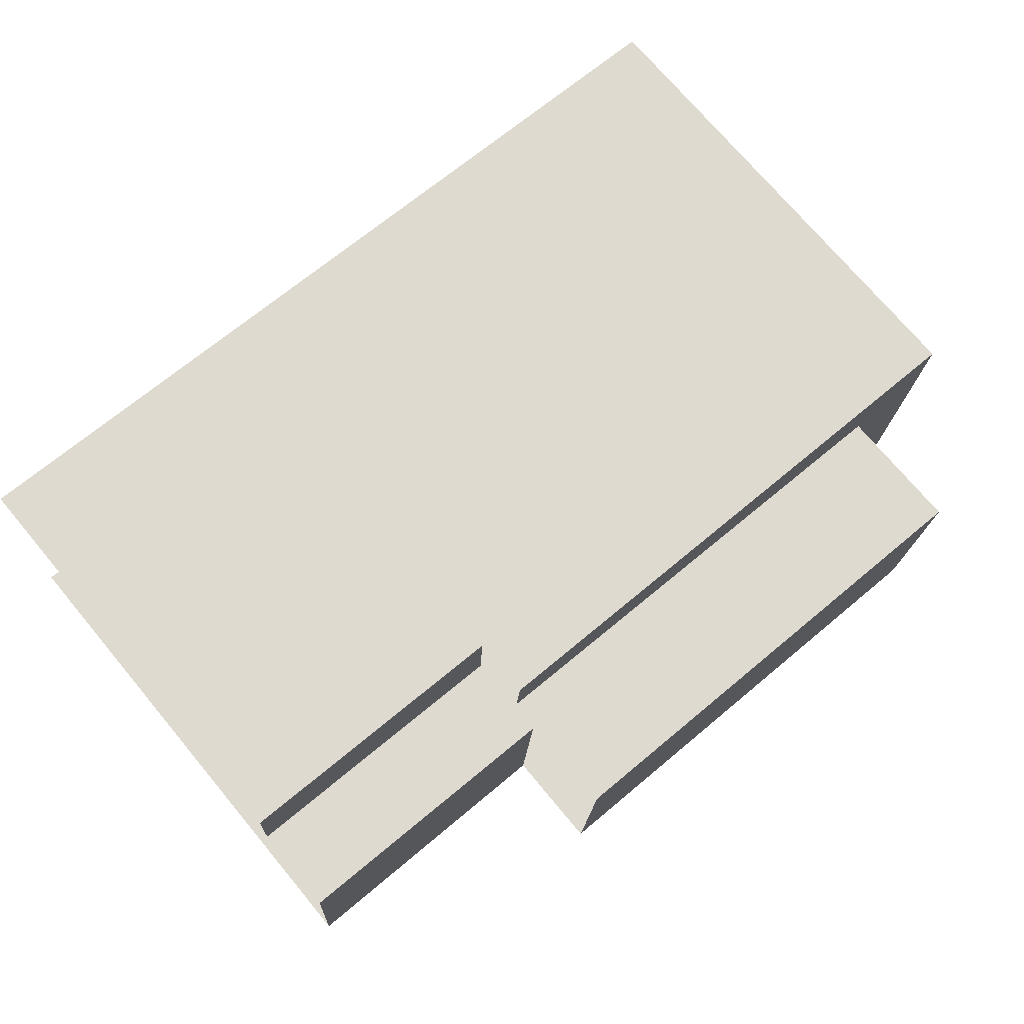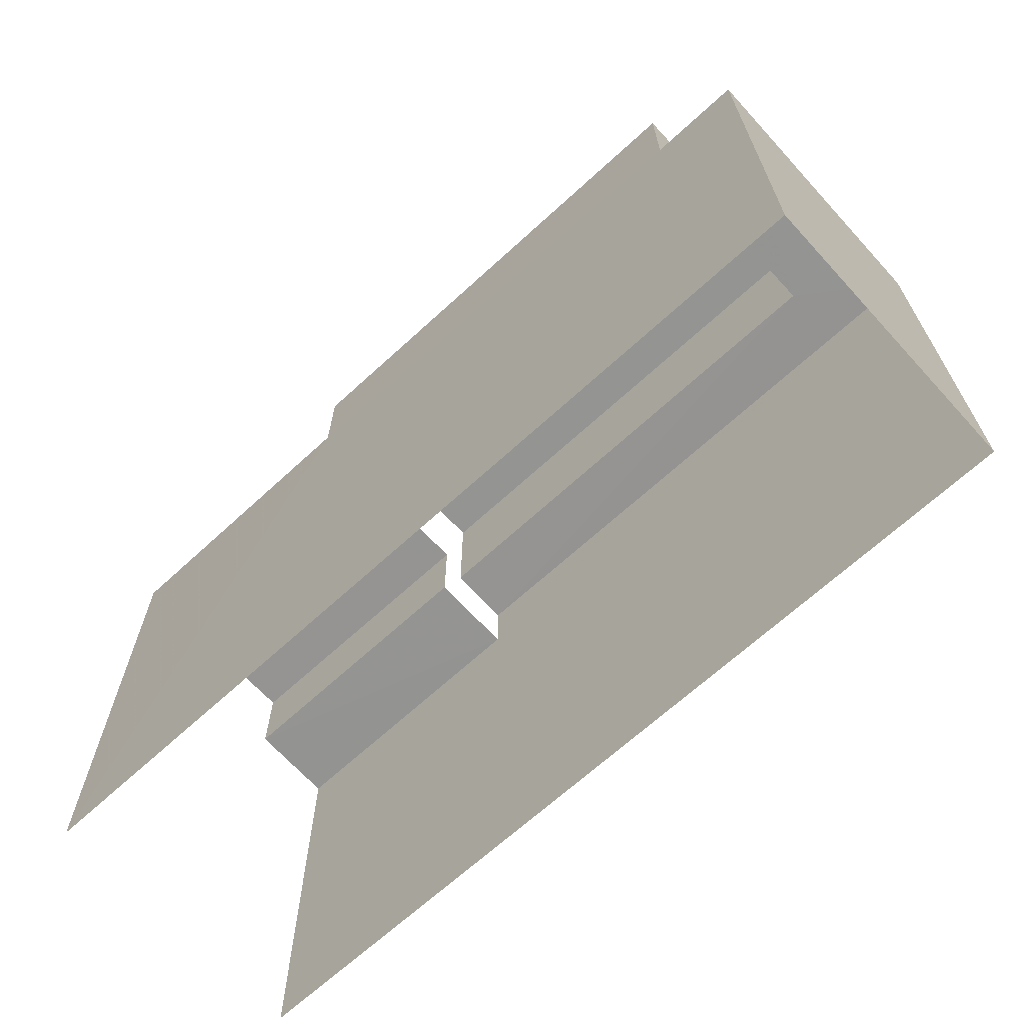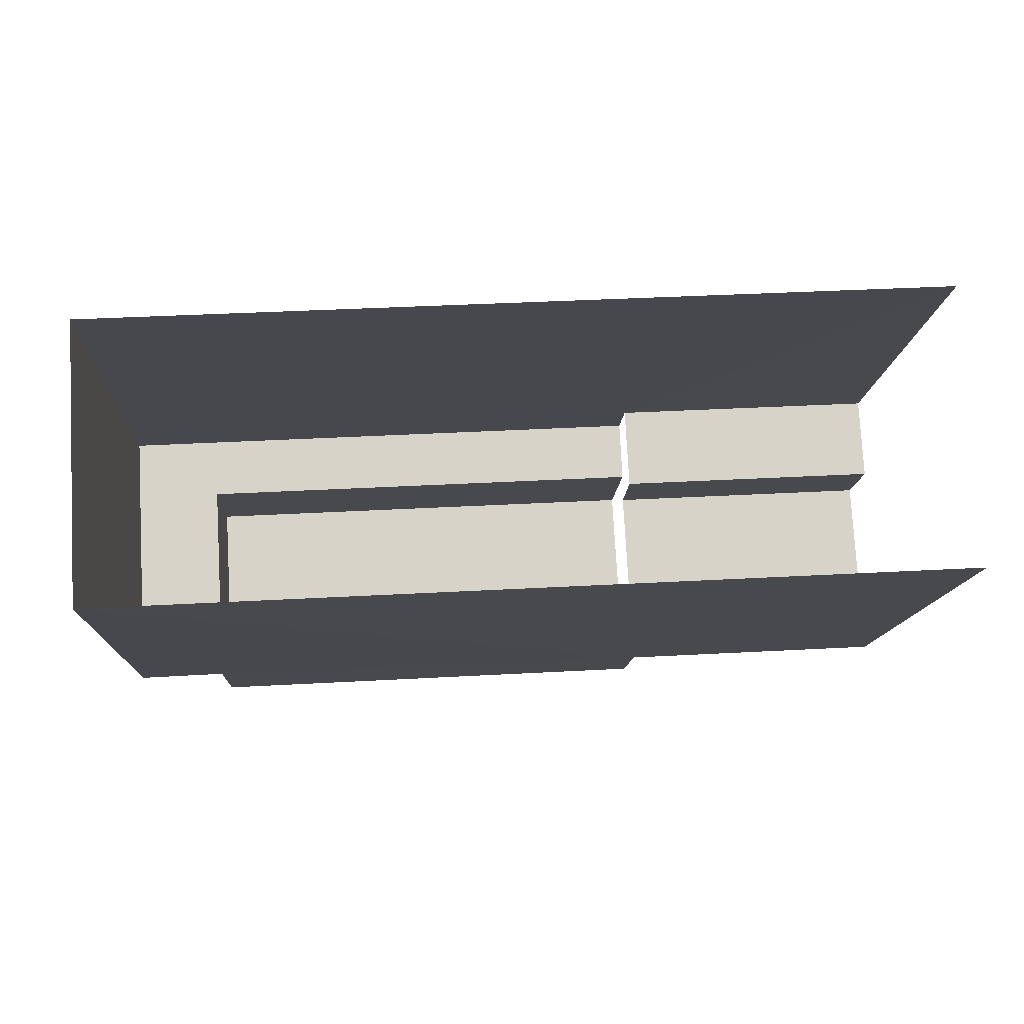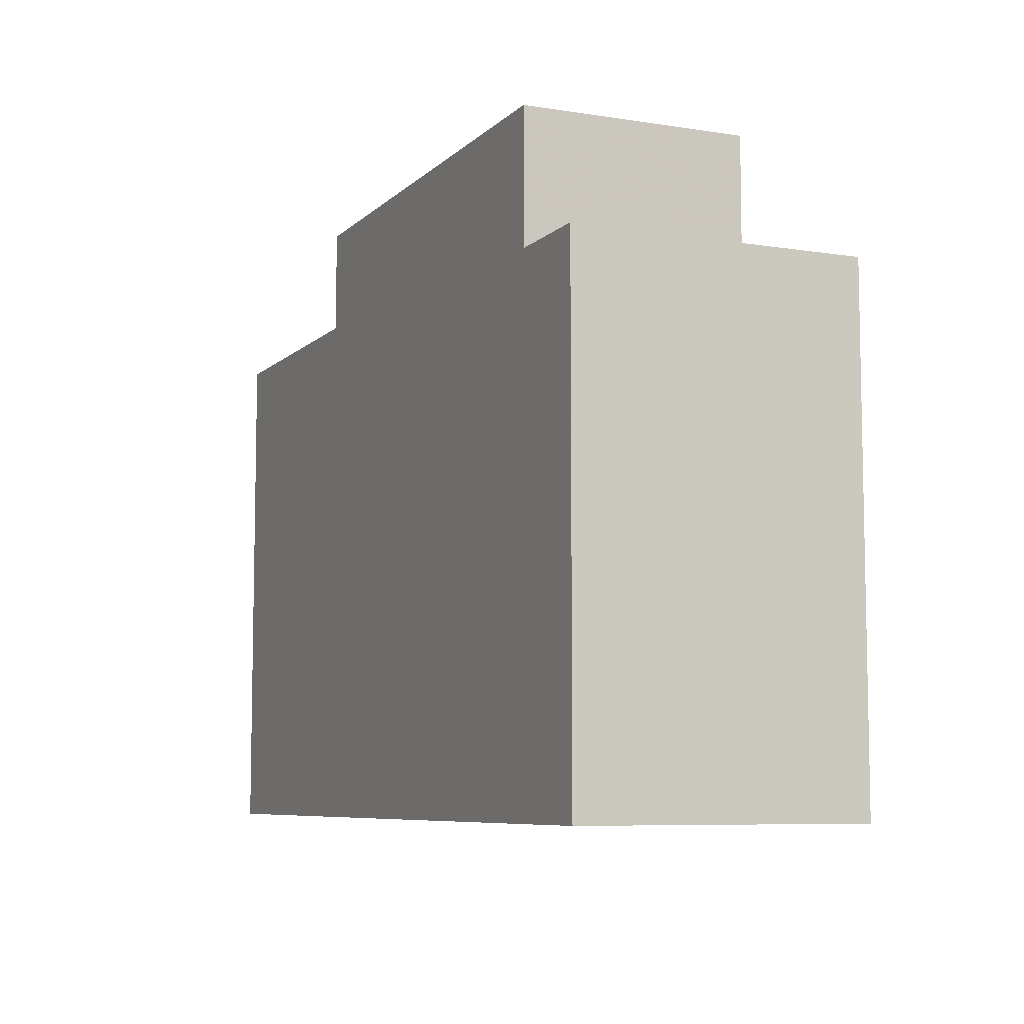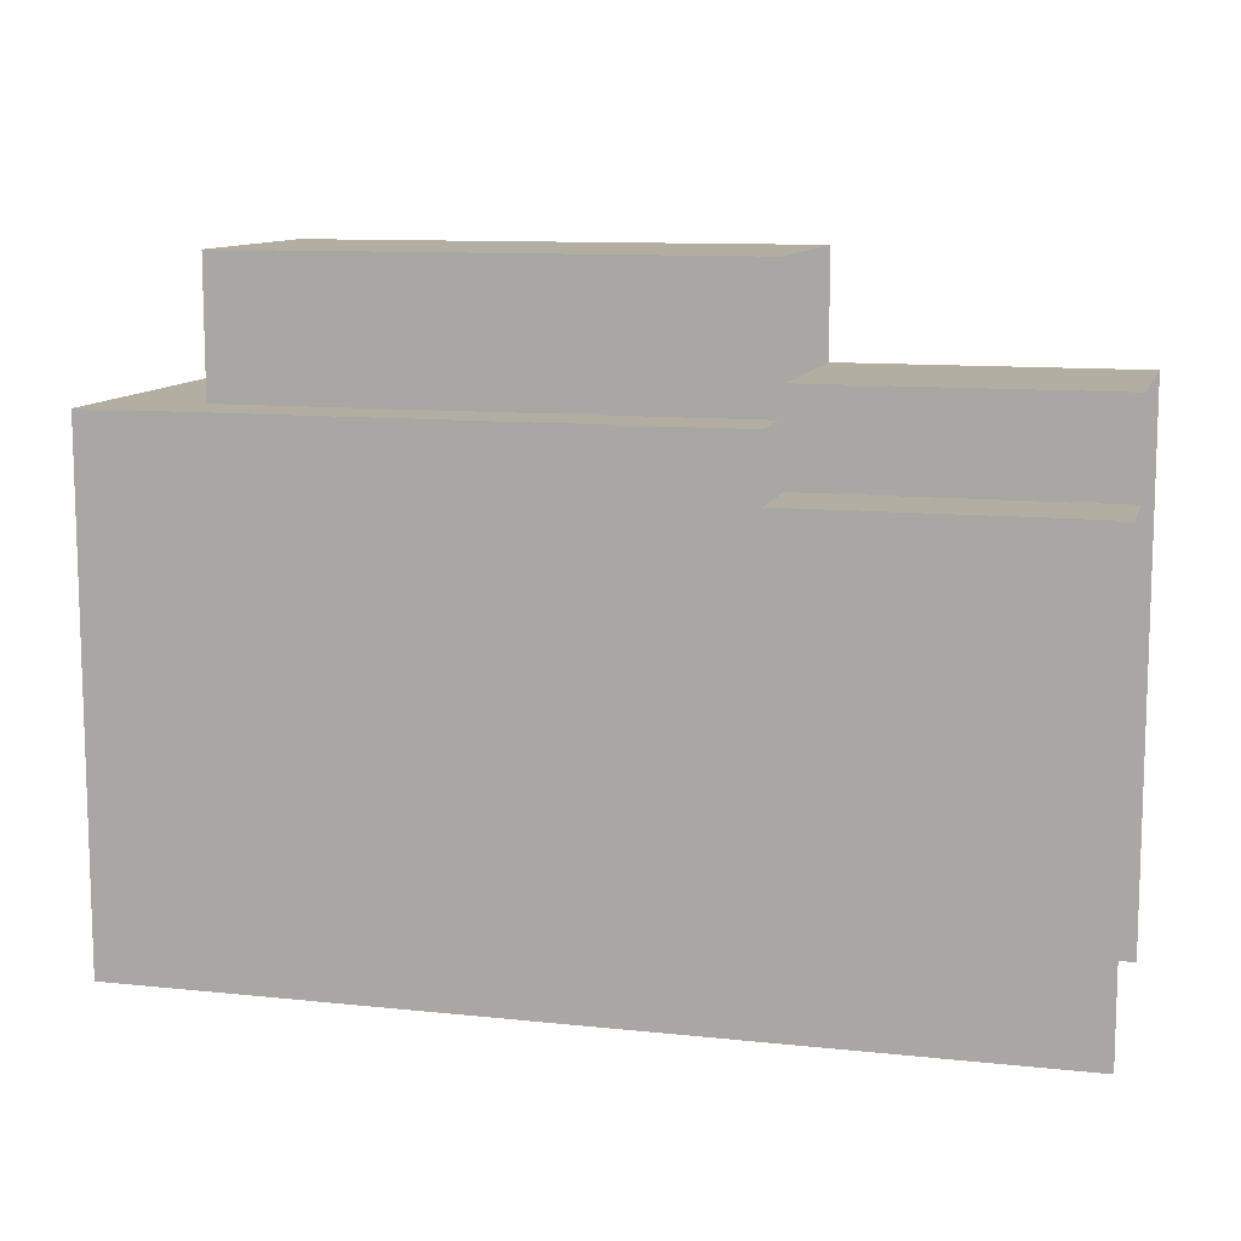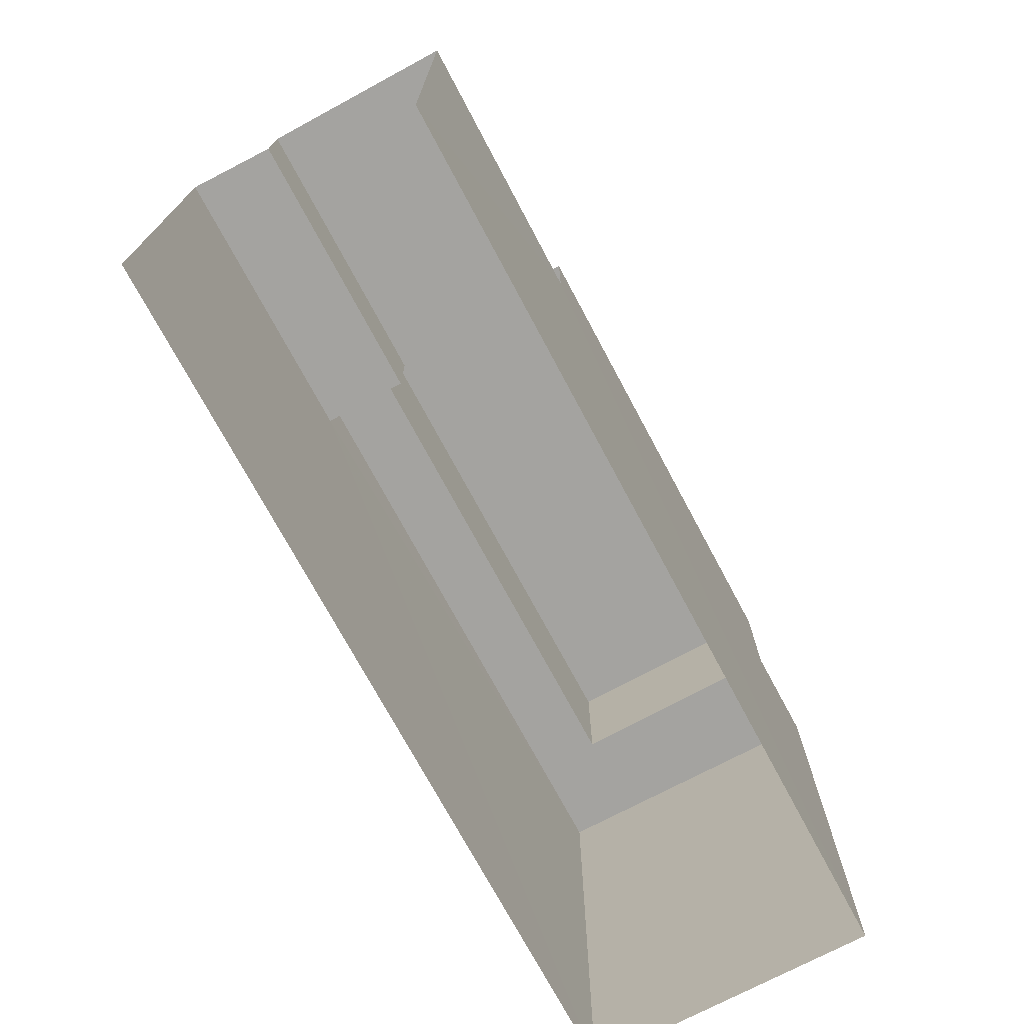
<metadata>
{"format":"obj","ext":"obj","renderer":"f3d","projection":"perspective","resolution":1024,"background":"white","views":[{"elev":73.5,"azim":-40.0,"up":"+Y"},{"elev":-67.0,"azim":39.5,"up":"+Z"},{"elev":-12.3,"azim":177.2,"up":"+Y"},{"elev":-7.4,"azim":62.7,"up":"+Z"},{"elev":10.8,"azim":-168.3,"up":"+Z"},{"elev":-72.9,"azim":-65.0,"up":"+Z"}]}
</metadata>
<code>
v -3.722e+05 -1.055e+05 24.38
v -3.722e+05 -1.055e+05 24.38
v -3.722e+05 -1.055e+05 24.38
v -3.722e+05 -1.055e+05 24.38
v -3.722e+05 -1.055e+05 35.16
v -3.722e+05 -1.055e+05 35.16
v -3.722e+05 -1.055e+05 35.16
v -3.722e+05 -1.055e+05 35.16
v -3.722e+05 -1.055e+05 33.35
v -3.722e+05 -1.055e+05 33.35
v -3.722e+05 -1.055e+05 33.35
v -3.722e+05 -1.055e+05 33.35
v -3.722e+05 -1.055e+05 37.26
v -3.722e+05 -1.055e+05 37.26
v -3.722e+05 -1.055e+05 37.26
v -3.722e+05 -1.055e+05 37.26
v -3.722e+05 -1.055e+05 34.6
v -3.722e+05 -1.055e+05 34.6
v -3.722e+05 -1.055e+05 34.6
v -3.722e+05 -1.055e+05 34.6
v -3.722e+05 -1.055e+05 34.6
v -3.722e+05 -1.055e+05 34.6
f 1 2 3
f 1 4 2
f 8 13 5
f 13 16 5
f 5 21 12
f 12 21 10
f 10 21 17
f 5 16 21
f 11 4 9
f 4 1 9
f 9 7 6
f 9 1 7
f 5 6 7
f 8 5 7
f 9 10 11
f 9 12 10
f 13 14 15
f 16 13 15
f 17 18 19
f 19 18 20
f 17 21 18
f 20 18 22
f 19 3 2
f 19 20 3
f 12 6 5
f 12 9 6
f 14 13 8
f 22 14 8
f 20 22 3
f 8 7 1
f 3 8 1
f 3 22 8
f 21 16 15
f 18 21 15
f 17 19 10
f 19 2 10
f 10 4 11
f 10 2 4
f 18 15 14
f 22 18 14

</code>
